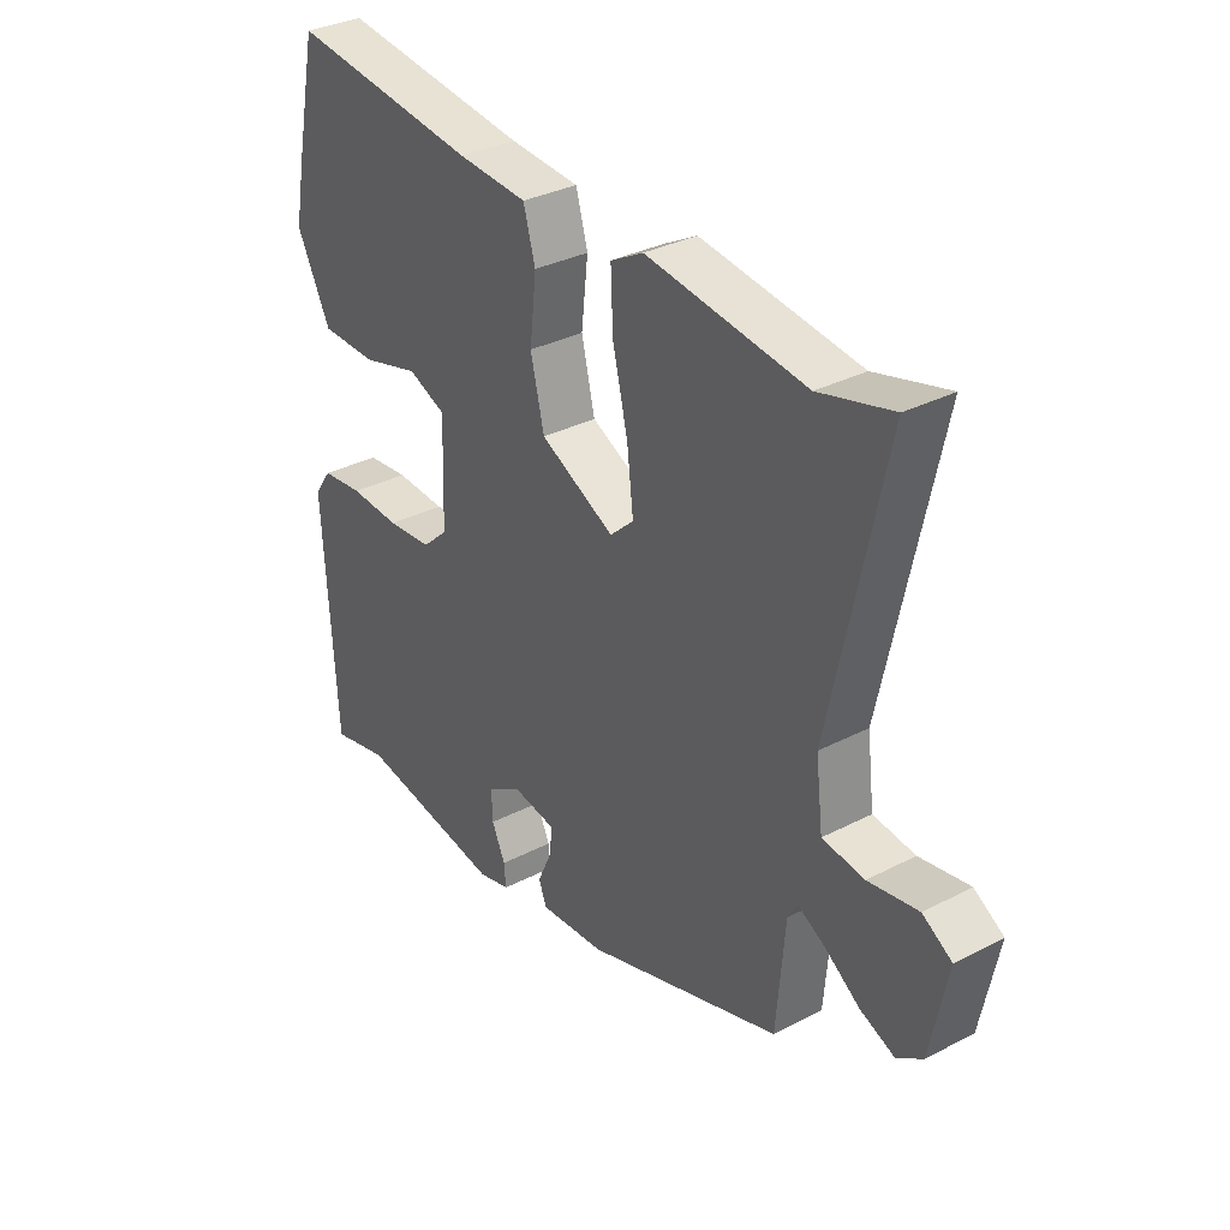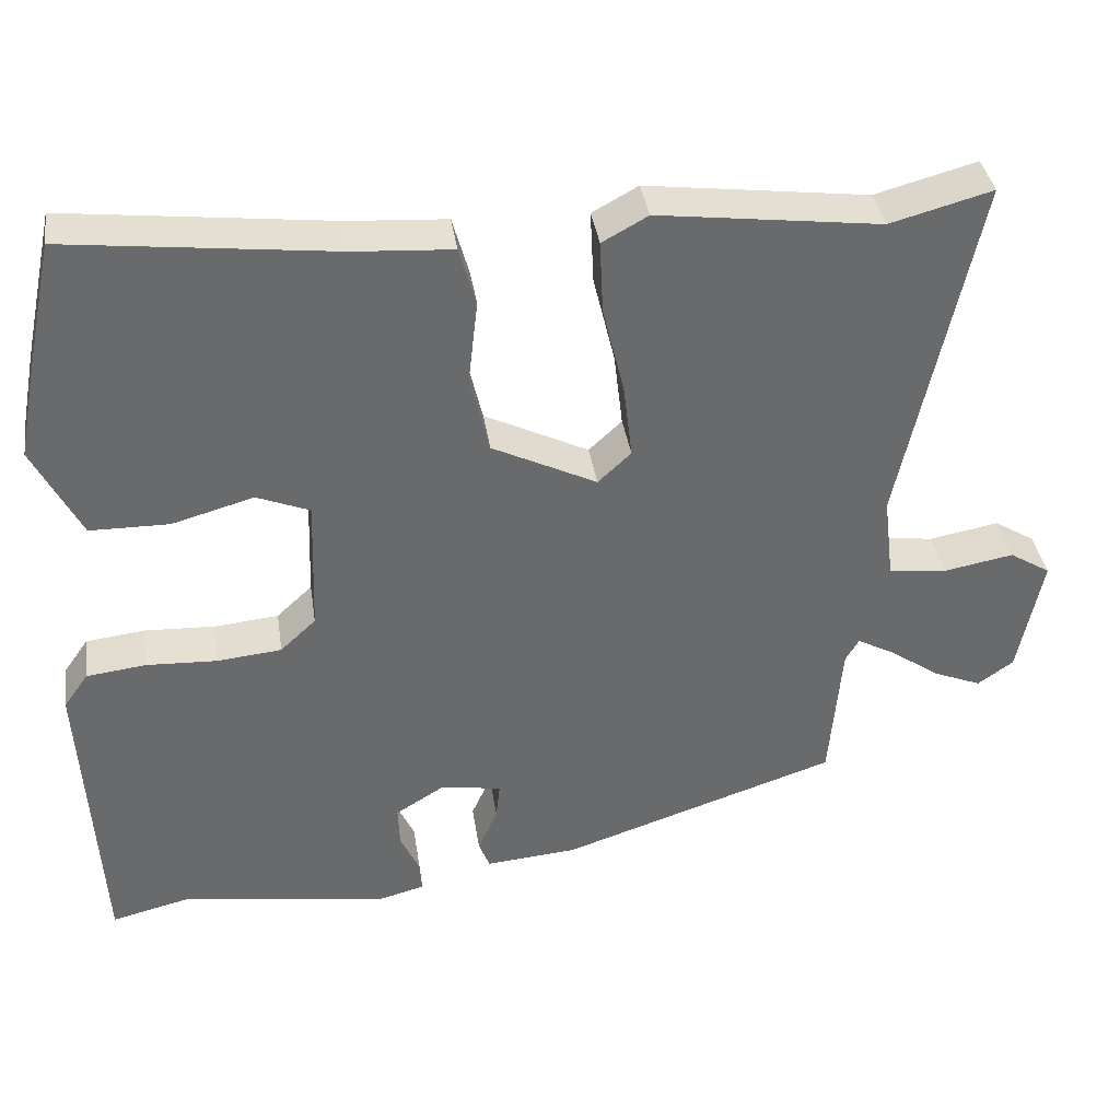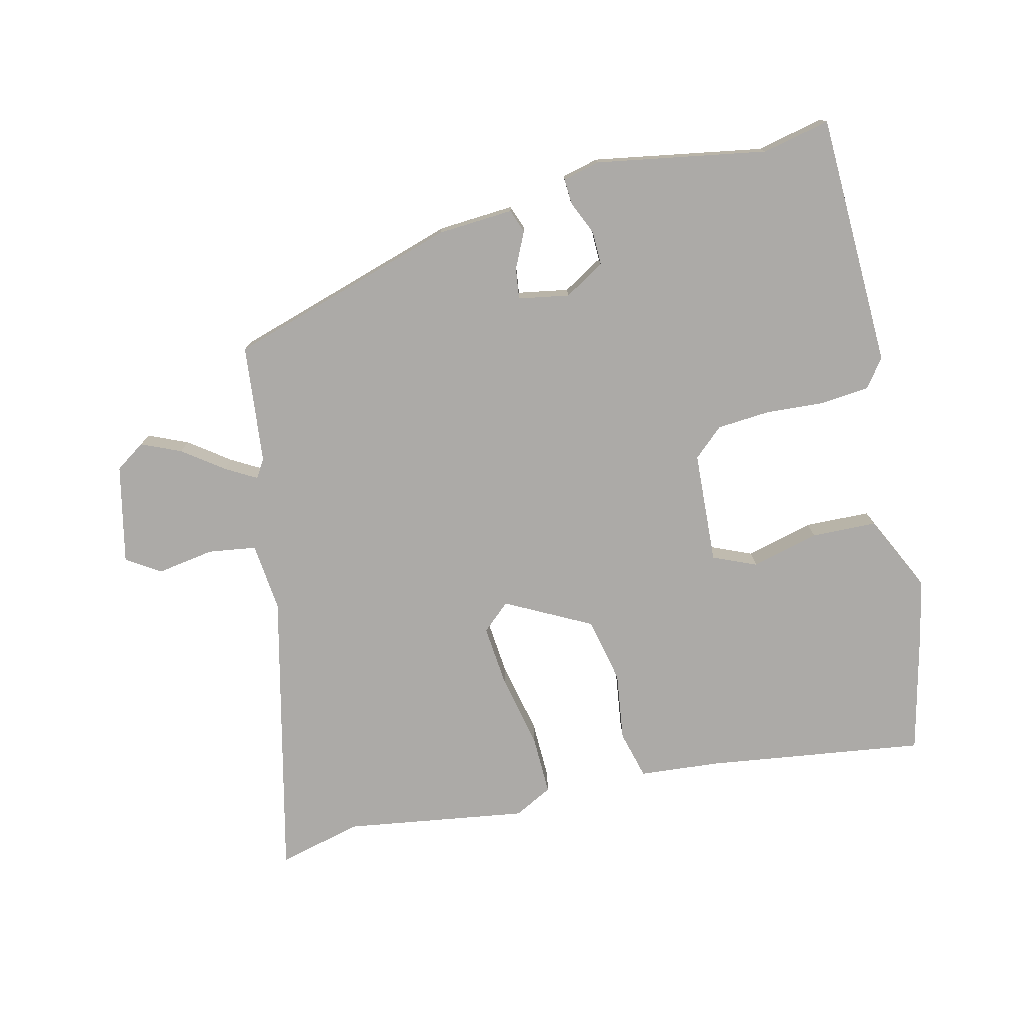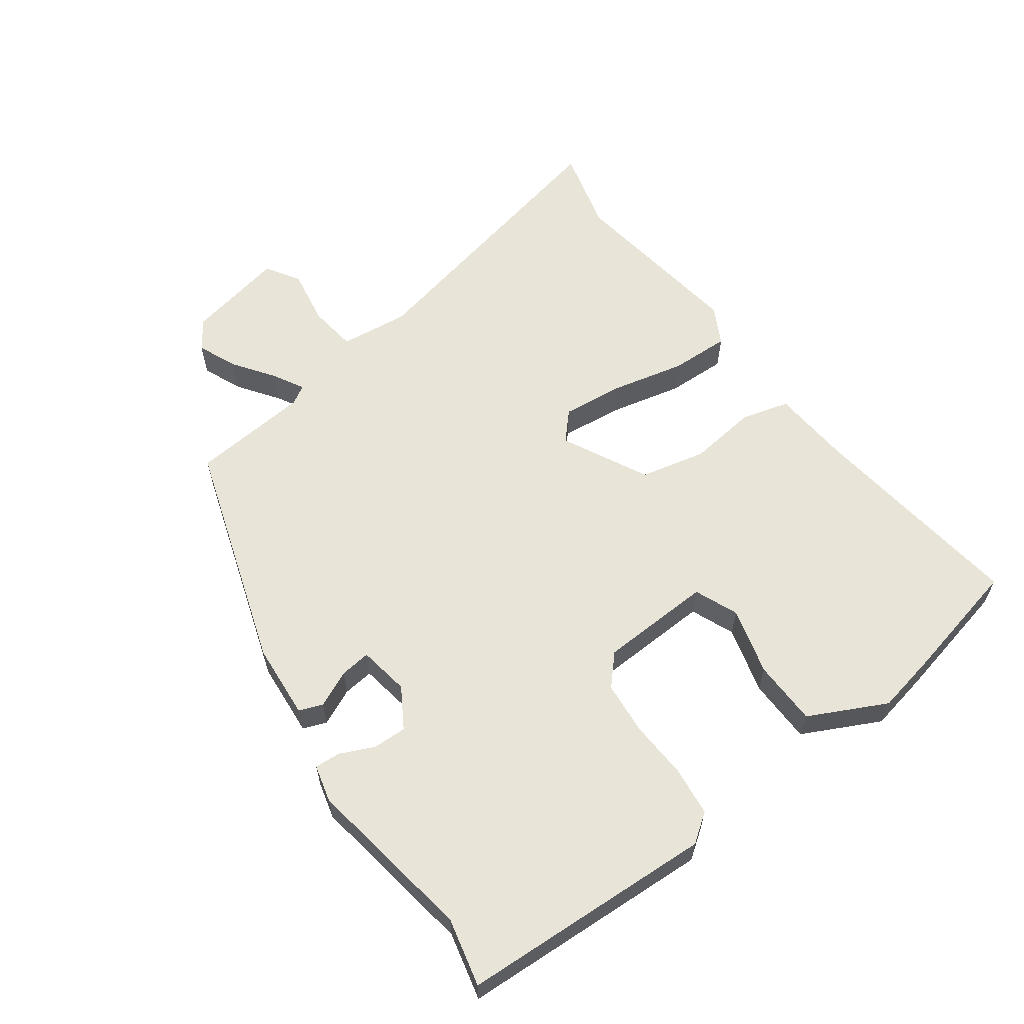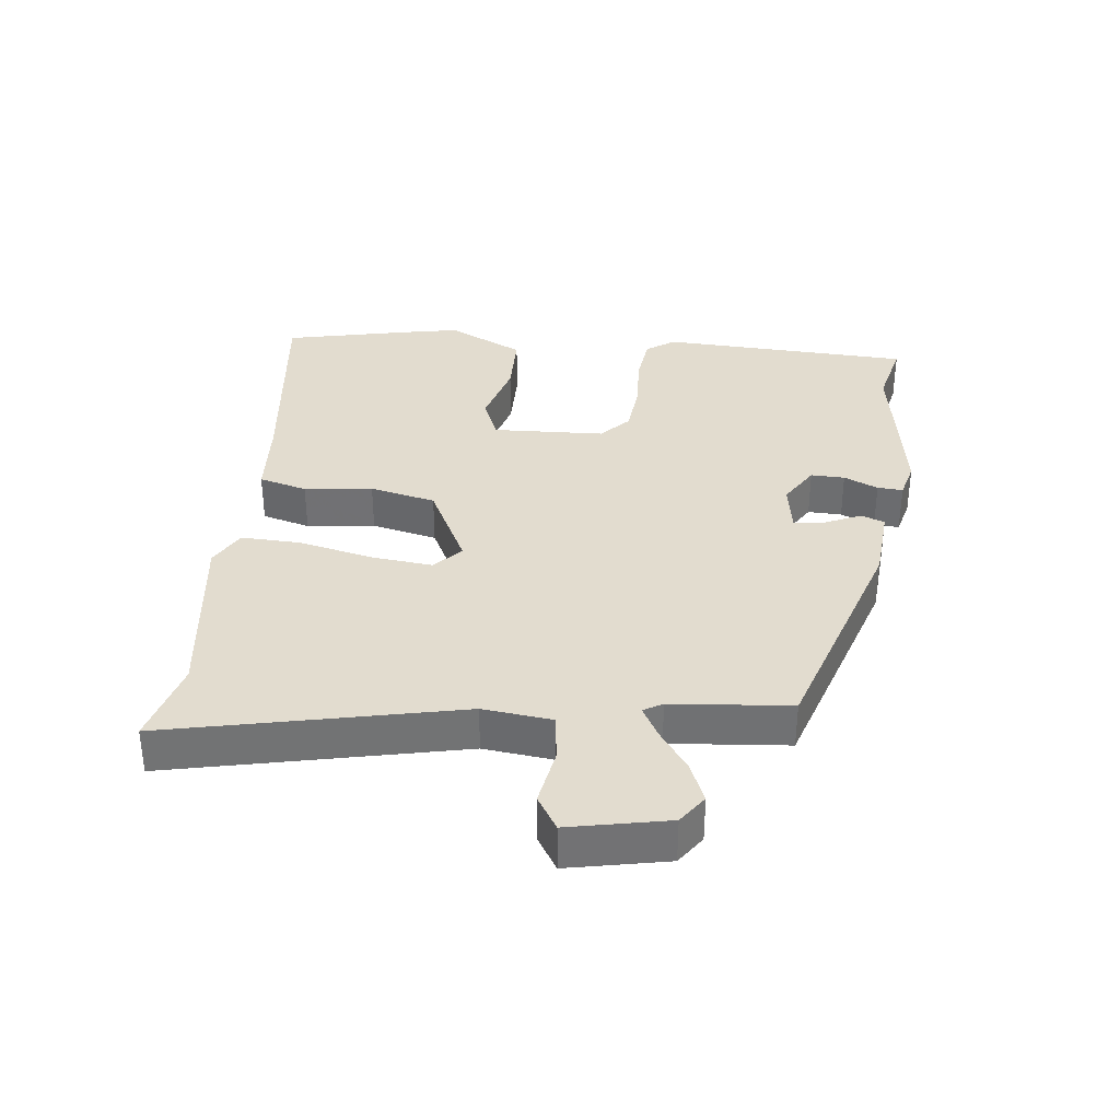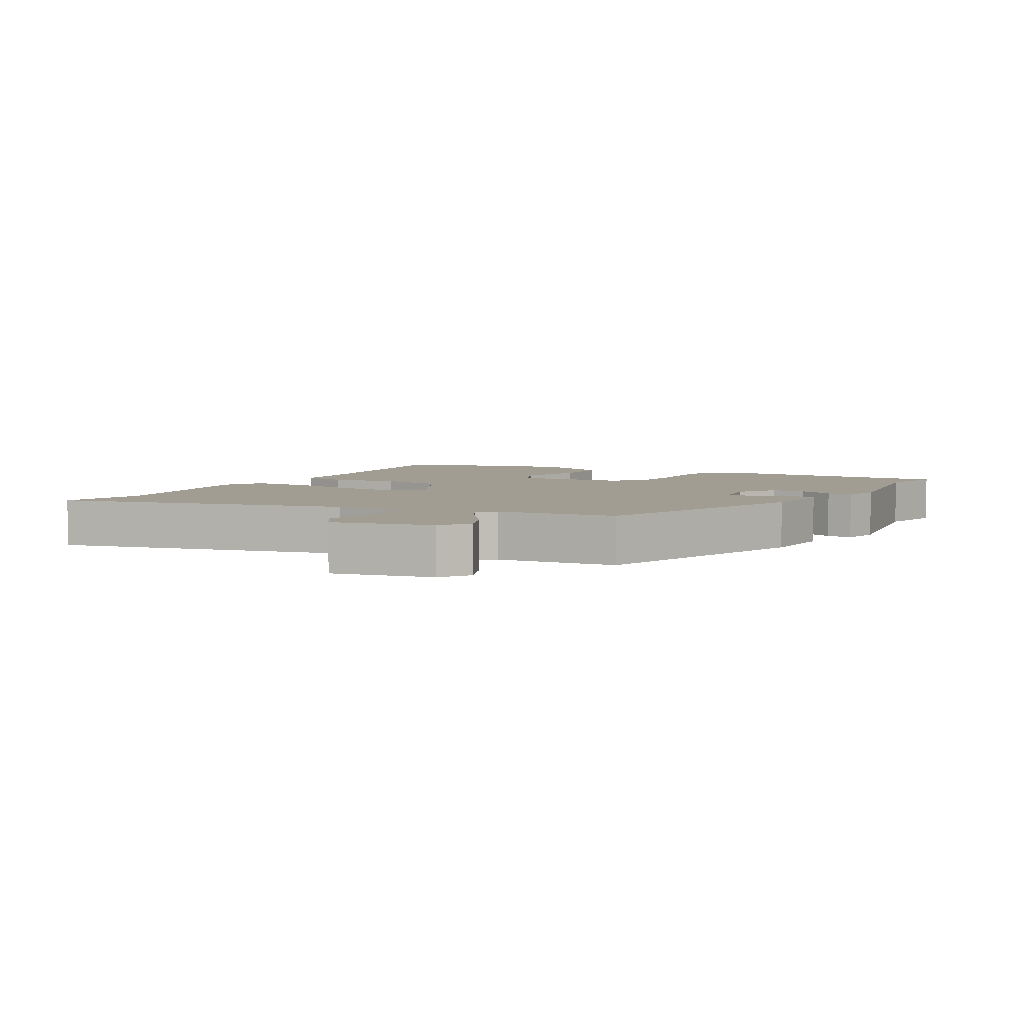
<metadata>
{"format":"obj","ext":"obj","renderer":"f3d","projection":"perspective","resolution":1024,"background":"white","views":[{"elev":33.4,"azim":54.7,"up":"+Z"},{"elev":37.5,"azim":-8.5,"up":"+Z"},{"elev":-76.1,"azim":-167.8,"up":"+Y"},{"elev":60.3,"azim":-126.6,"up":"+Y"},{"elev":34.7,"azim":96.0,"up":"+Y"},{"elev":4.7,"azim":118.5,"up":"+Y"}]}
</metadata>
<code>
v 0.457 0.07 -0.349
v 0.107 0.07 -0.465
v -0.009 0.07 -0.475
v -0.023 0.07 -0.439
v 0.002 0.07 -0.383
v 0.007 0.07 -0.336
v -0.071 0.07 -0.324
v -0.132 0.07 -0.362
v -0.13 0.07 -0.414
v -0.106 0.07 -0.466
v -0.103 0.07 -0.505
v -0.16 0.07 -0.52
v -0.421 0.07 -0.481
v -0.524 0.07 -0.506
v -0.545 0.07 -0.118
v -0.514 0.07 -0.074
v -0.439 0.07 -0.065
v -0.349 0.07 -0.069
v -0.268 0.07 -0.061
v -0.223 0.07 -0.019
v -0.217 0.07 0.153
v -0.284 0.07 0.18
v -0.387 0.07 0.151
v -0.487 0.07 0.152
v -0.547 0.07 0.27
v -0.529 0.07 0.364
v -0.489 0.07 0.55
v -0.153 0.07 0.511
v -0.029 0.07 0.503
v -0.008 0.07 0.429
v -0.02 0.07 0.324
v 0.004 0.07 0.223
v 0.136 0.07 0.158
v 0.178 0.07 0.197
v 0.167 0.07 0.292
v 0.14 0.07 0.405
v 0.136 0.07 0.497
v 0.194 0.07 0.529
v 0.475 0.07 0.493
v 0.604 0.07 0.528
v 0.509 0.07 0.082
v 0.522 0.07 -0.024
v 0.596 0.07 -0.033
v 0.684 0.07 -0.017
v 0.736 0.07 -0.049
v 0.706 0.07 -0.201
v 0.661 0.07 -0.233
v 0.6 0.07 -0.208
v 0.537 0.07 -0.164
v 0.489 0.07 -0.138
v 0.472 0.07 -0.167
v 0.457 0 -0.349
v 0.107 0 -0.465
v -0.009 0 -0.475
v -0.023 0 -0.439
v 0.002 0 -0.383
v 0.007 0 -0.336
v -0.071 0 -0.324
v -0.132 0 -0.362
v -0.13 0 -0.414
v -0.106 0 -0.466
v -0.103 0 -0.505
v -0.16 0 -0.52
v -0.421 0 -0.481
v -0.524 0 -0.506
v -0.545 0 -0.118
v -0.514 0 -0.074
v -0.439 0 -0.065
v -0.349 0 -0.069
v -0.268 0 -0.061
v -0.223 0 -0.019
v -0.217 0 0.153
v -0.284 0 0.18
v -0.387 0 0.151
v -0.487 0 0.152
v -0.547 0 0.27
v -0.529 0 0.364
v -0.489 0 0.55
v -0.153 0 0.511
v -0.029 0 0.503
v -0.008 0 0.429
v -0.02 0 0.324
v 0.004 0 0.223
v 0.136 0 0.158
v 0.178 0 0.197
v 0.167 0 0.292
v 0.14 0 0.405
v 0.136 0 0.497
v 0.194 0 0.529
v 0.475 0 0.493
v 0.604 0 0.528
v 0.509 0 0.082
v 0.522 0 -0.024
v 0.596 0 -0.033
v 0.684 0 -0.017
v 0.736 0 -0.049
v 0.706 0 -0.201
v 0.661 0 -0.233
v 0.6 0 -0.208
v 0.537 0 -0.164
v 0.489 0 -0.138
v 0.472 0 -0.167
f 46 47 48 49
f 46 49 50
f 43 44 45 46
f 42 43 46 50
f 41 42 50 51
f 39 40 41
f 38 39 41 51
f 35 36 37 38
f 34 35 38 51
f 28 29 30 31
f 28 31 32
f 27 28 32
f 26 27 32
f 25 26 32 33
f 22 23 24 25
f 15 16 17 18
f 13 14 15 18
f 13 18 19
f 12 13 19 20
f 9 10 11 12
f 8 9 12 20
f 2 3 4 5
f 2 5 6
f 1 2 6
f 33 34 51 1
f 22 25 33
f 21 22 33
f 7 8 20 21
f 7 21 33
f 1 6 7 33
f 100 99 98 97
f 101 100 97
f 97 96 95 94
f 101 97 94 93
f 102 101 93 92
f 92 91 90
f 102 92 90 89
f 89 88 87 86
f 102 89 86 85
f 82 81 80 79
f 83 82 79
f 83 79 78
f 83 78 77
f 84 83 77 76
f 76 75 74 73
f 69 68 67 66
f 69 66 65 64
f 70 69 64
f 71 70 64 63
f 63 62 61 60
f 71 63 60 59
f 56 55 54 53
f 57 56 53
f 57 53 52
f 52 102 85 84
f 84 76 73
f 84 73 72
f 72 71 59 58
f 84 72 58
f 84 58 57 52
f 1 52 53 2
f 2 53 54 3
f 3 54 55 4
f 4 55 56 5
f 5 56 57 6
f 6 57 58 7
f 7 58 59 8
f 8 59 60 9
f 9 60 61 10
f 10 61 62 11
f 11 62 63 12
f 12 63 64 13
f 13 64 65 14
f 14 65 66 15
f 15 66 67 16
f 16 67 68 17
f 17 68 69 18
f 18 69 70 19
f 19 70 71 20
f 20 71 72 21
f 21 72 73 22
f 22 73 74 23
f 23 74 75 24
f 24 75 76 25
f 25 76 77 26
f 26 77 78 27
f 27 78 79 28
f 28 79 80 29
f 29 80 81 30
f 30 81 82 31
f 31 82 83 32
f 32 83 84 33
f 33 84 85 34
f 34 85 86 35
f 35 86 87 36
f 36 87 88 37
f 37 88 89 38
f 38 89 90 39
f 39 90 91 40
f 40 91 92 41
f 41 92 93 42
f 42 93 94 43
f 43 94 95 44
f 44 95 96 45
f 45 96 97 46
f 46 97 98 47
f 47 98 99 48
f 48 99 100 49
f 49 100 101 50
f 50 101 102 51
f 51 102 52 1

</code>
